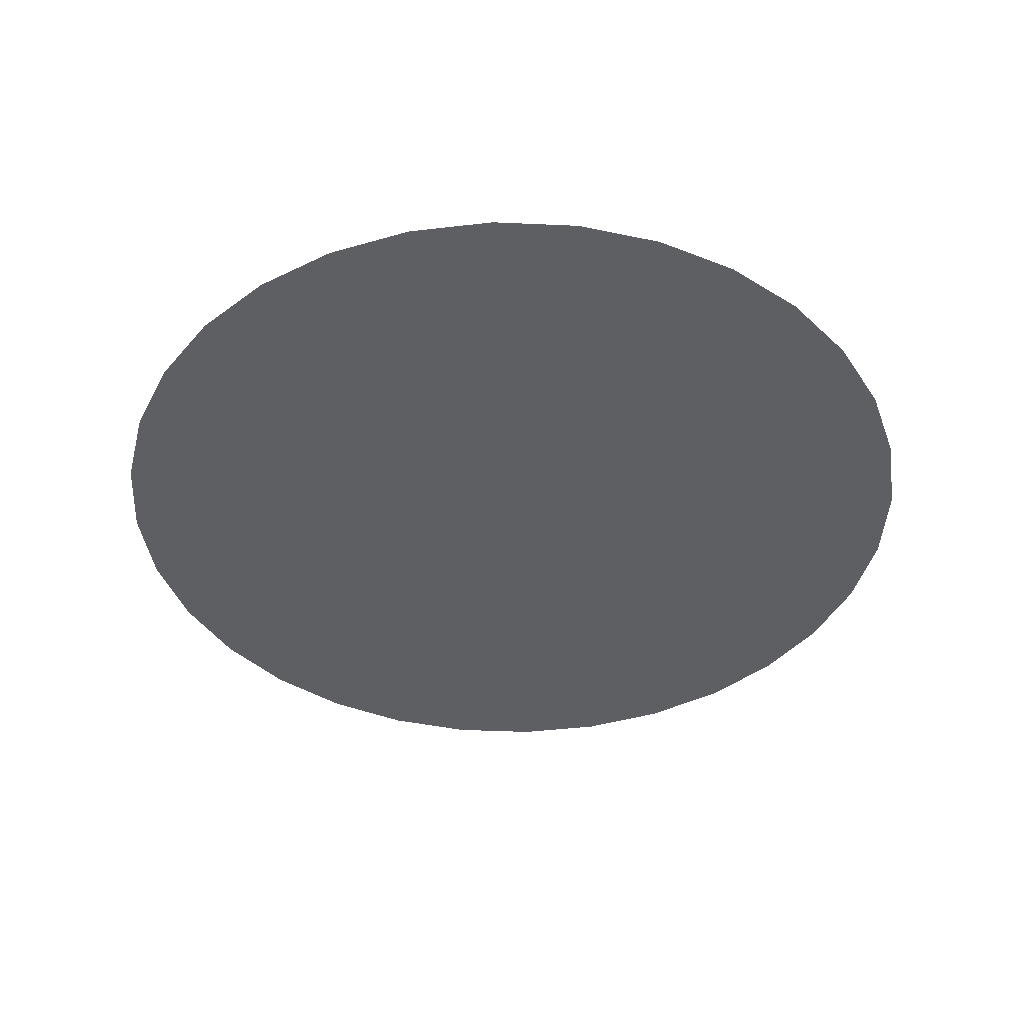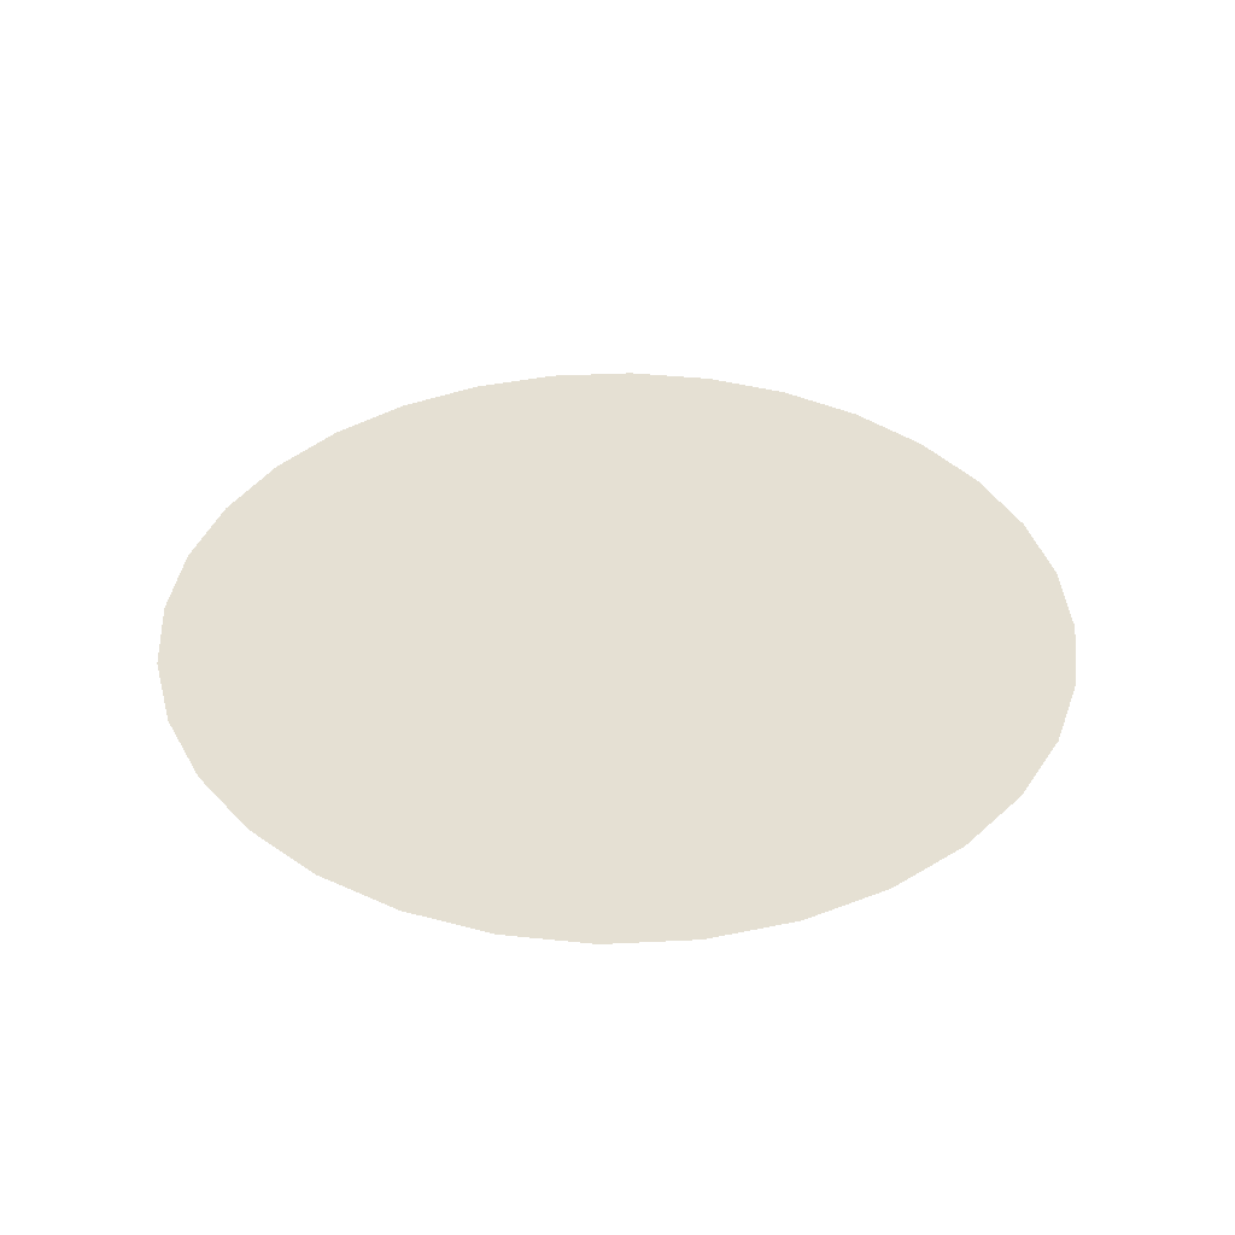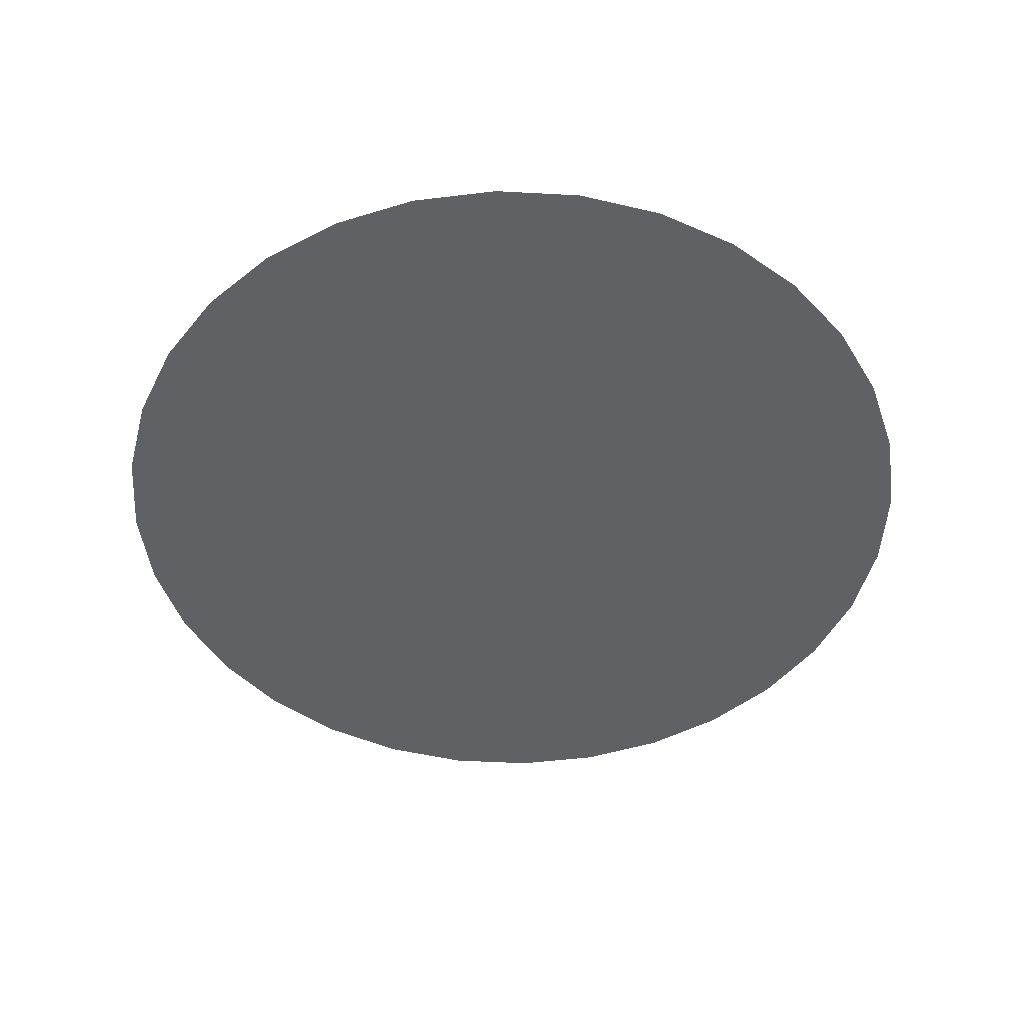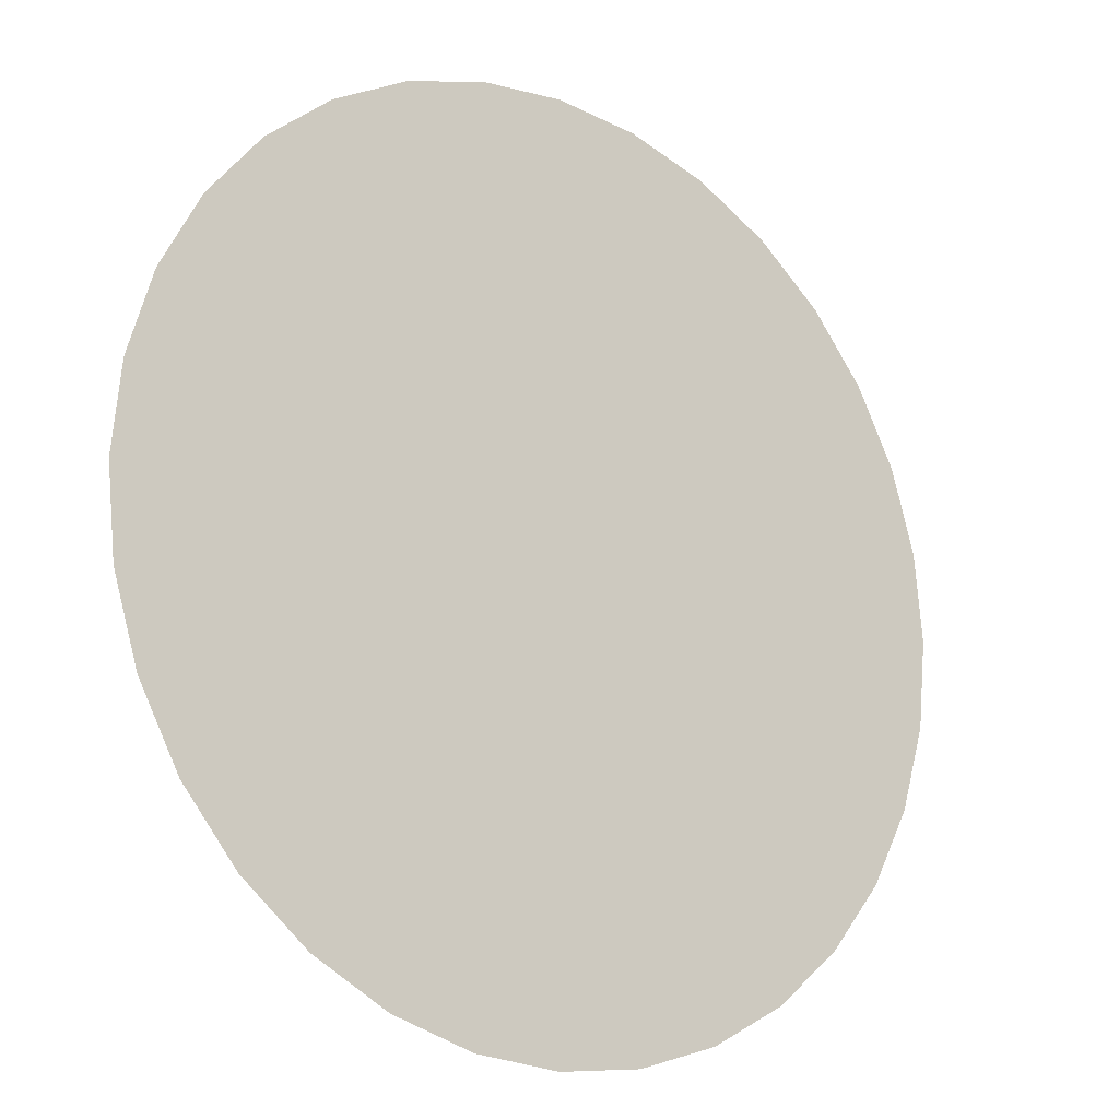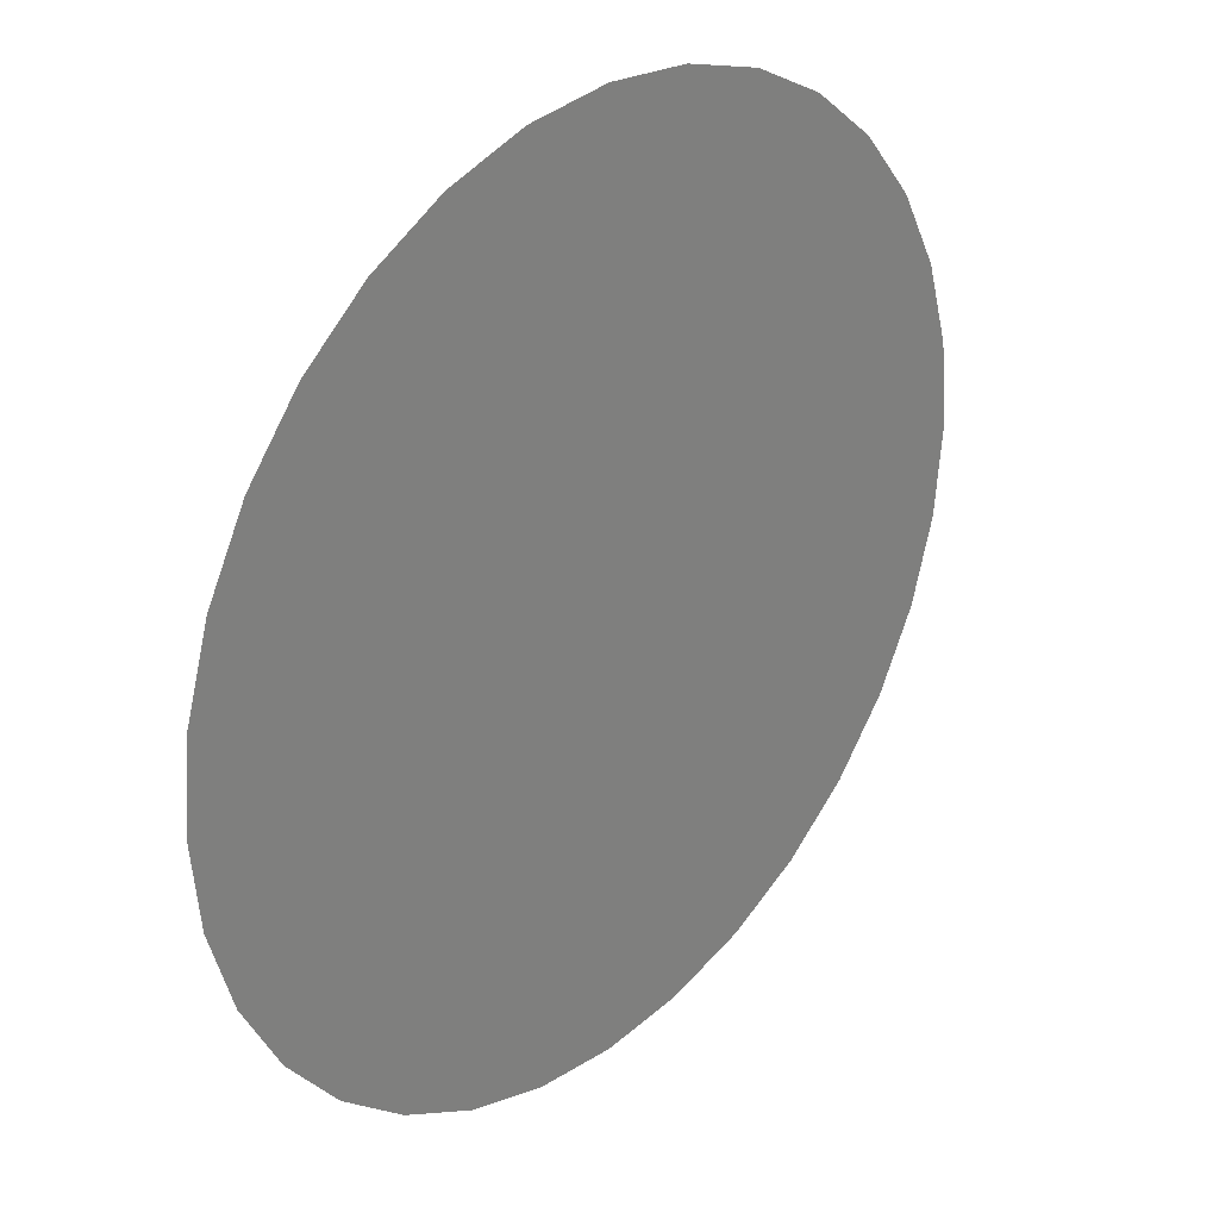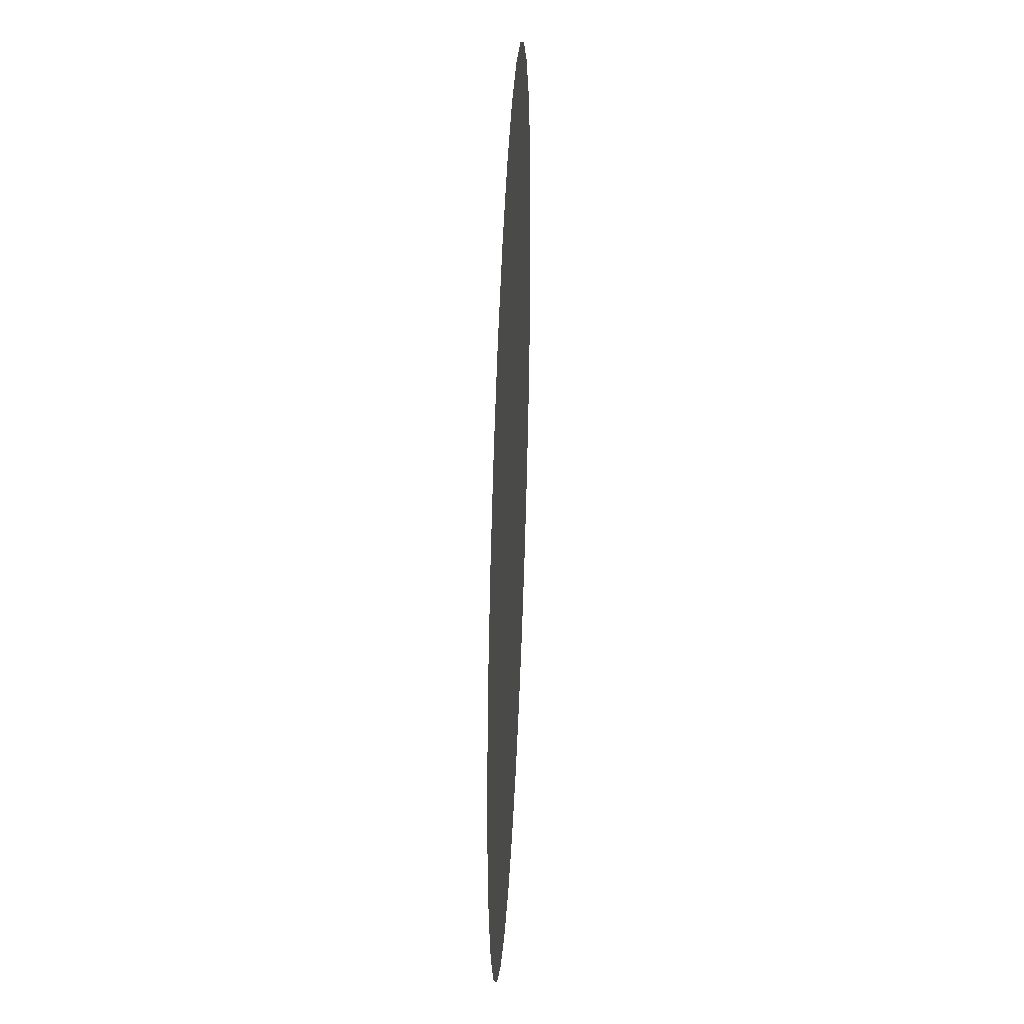
<metadata>
{"format":"obj","ext":"obj","renderer":"f3d","projection":"perspective","resolution":1024,"background":"white","views":[{"elev":-41.5,"azim":36.3,"up":"+Z"},{"elev":37.9,"azim":-65.5,"up":"+Z"},{"elev":-48.3,"azim":-87.9,"up":"+Z"},{"elev":-17.2,"azim":142.5,"up":"+Y"},{"elev":29.9,"azim":132.5,"up":"+Y"},{"elev":38.7,"azim":-87.4,"up":"+Y"}]}
</metadata>
<code>
o Circle.001
v -1.388 0.4433 0
v -1.415 0.4406 0
v -1.441 0.4327 0
v -1.465 0.4199 0
v -1.486 0.4026 0
v -1.503 0.3815 0
v -1.516 0.3574 0
v -1.524 0.3313 0
v -1.527 0.3042 0
v -1.524 0.277 0
v -1.516 0.2509 0
v -1.503 0.2269 0
v -1.486 0.2058 0
v -1.465 0.1885 0
v -1.441 0.1756 0
v -1.415 0.1677 0
v -1.388 0.165 0
v -1.36 0.1677 0
v -1.334 0.1756 0
v -1.31 0.1885 0
v -1.289 0.2058 0
v -1.272 0.2269 0
v -1.259 0.2509 0
v -1.251 0.277 0
v -1.248 0.3042 0
v -1.251 0.3313 0
v -1.259 0.3574 0
v -1.272 0.3815 0
v -1.289 0.4026 0
v -1.31 0.4199 0
v -1.334 0.4327 0
v -1.36 0.4406 0
v -1.388 0.3042 0
f 2 3 33
f 3 4 33
f 4 5 33
f 5 6 33
f 6 7 33
f 7 8 33
f 8 9 33
f 9 10 33
f 10 11 33
f 11 12 33
f 12 13 33
f 13 14 33
f 14 15 33
f 15 16 33
f 16 17 33
f 17 18 33
f 18 19 33
f 19 20 33
f 20 21 33
f 21 22 33
f 22 23 33
f 23 24 33
f 24 25 33
f 25 26 33
f 26 27 33
f 27 28 33
f 28 29 33
f 29 30 33
f 30 31 33
f 31 32 33
f 32 1 33
f 1 2 33

</code>
